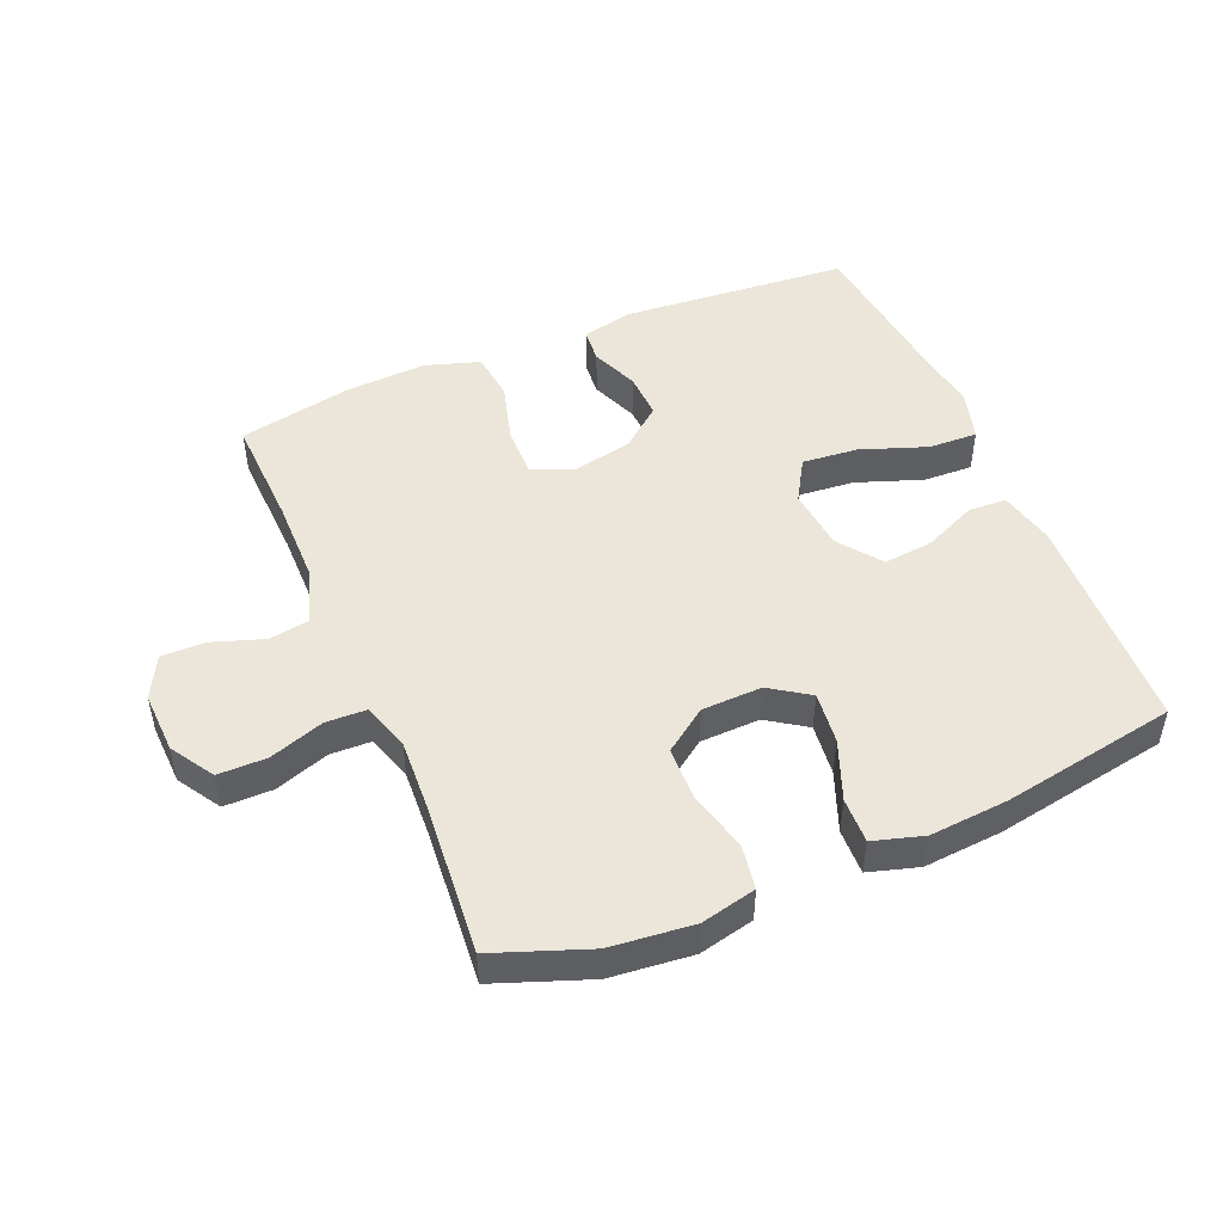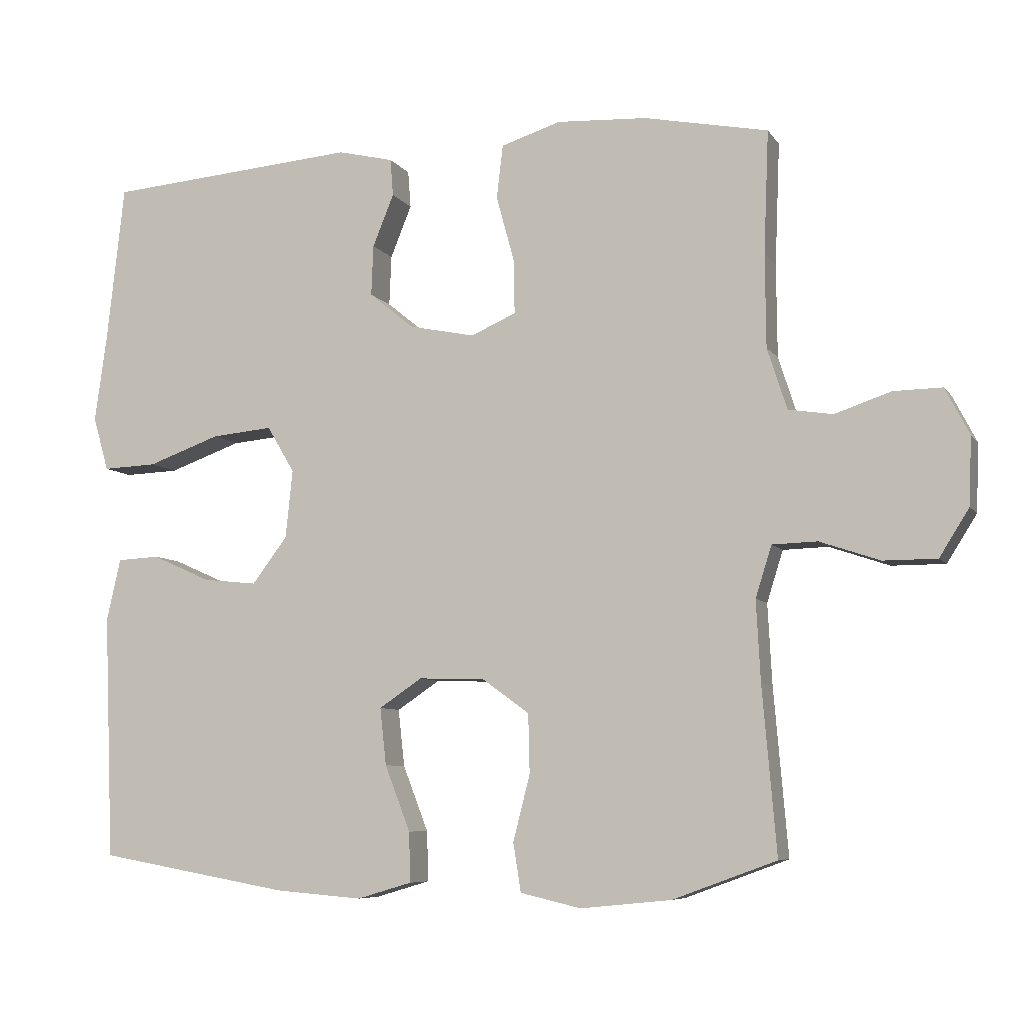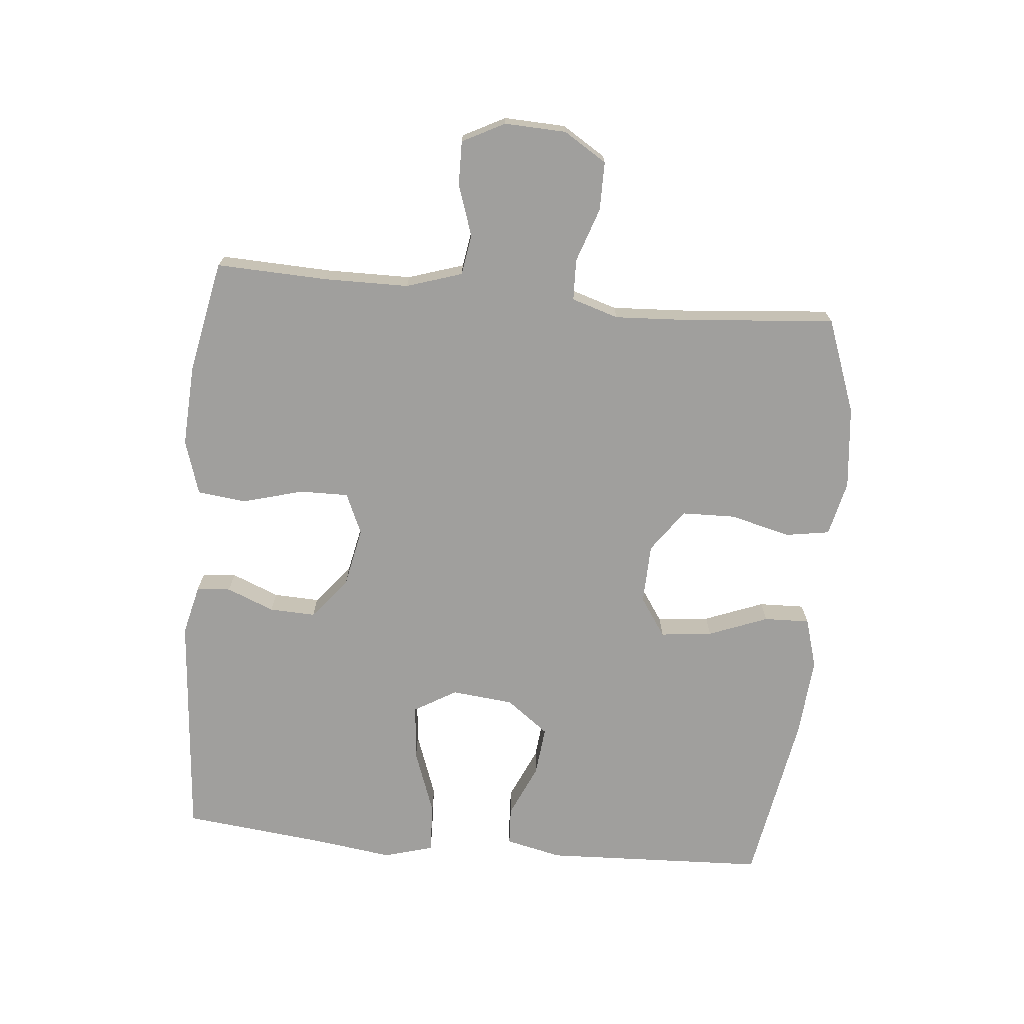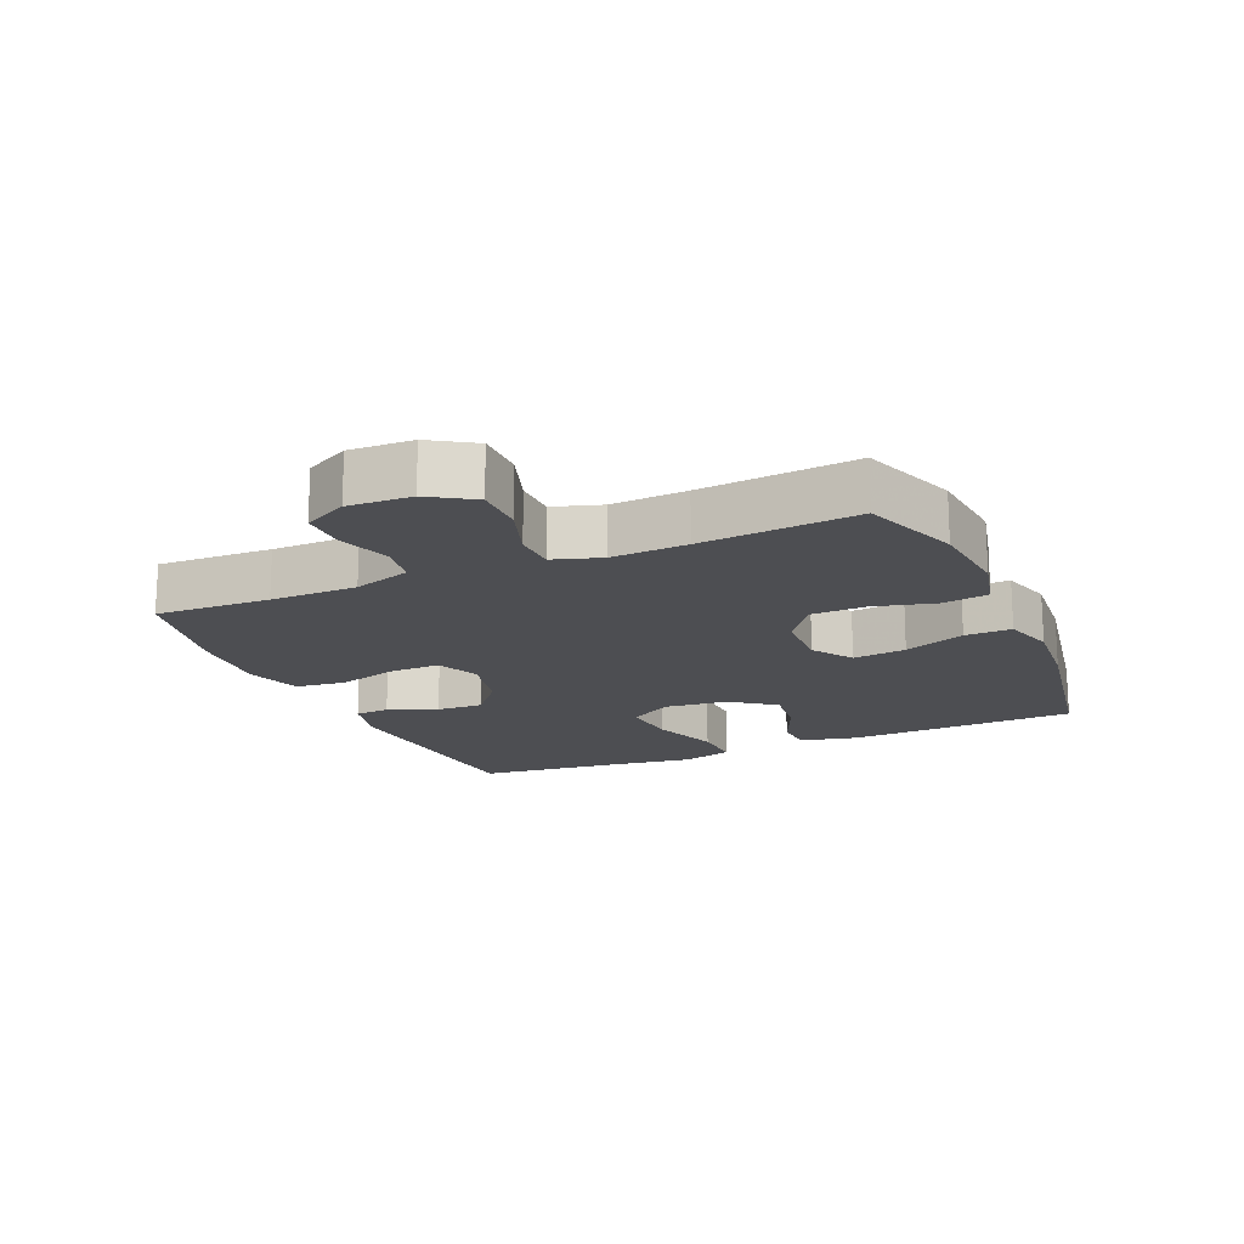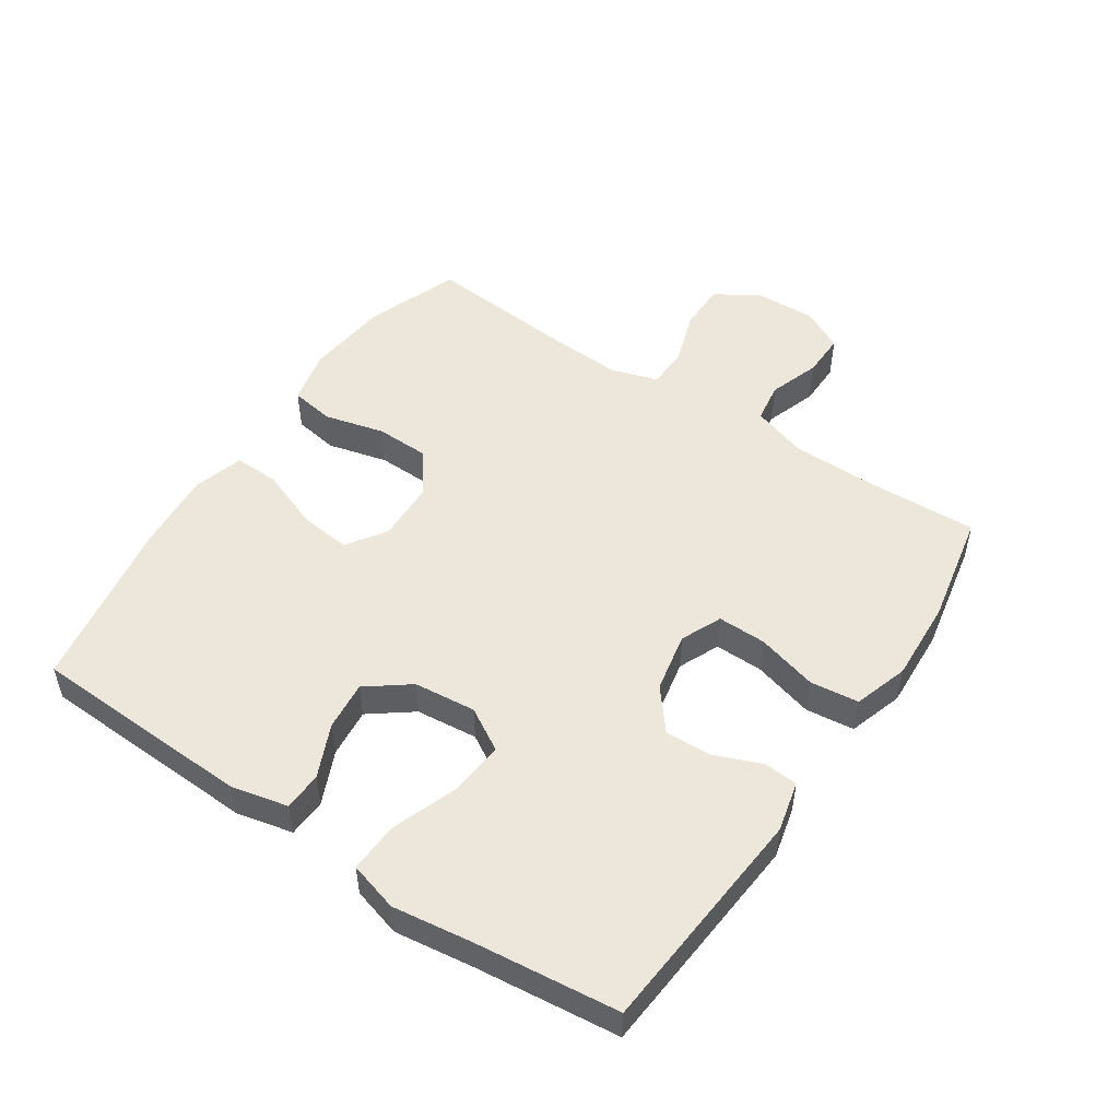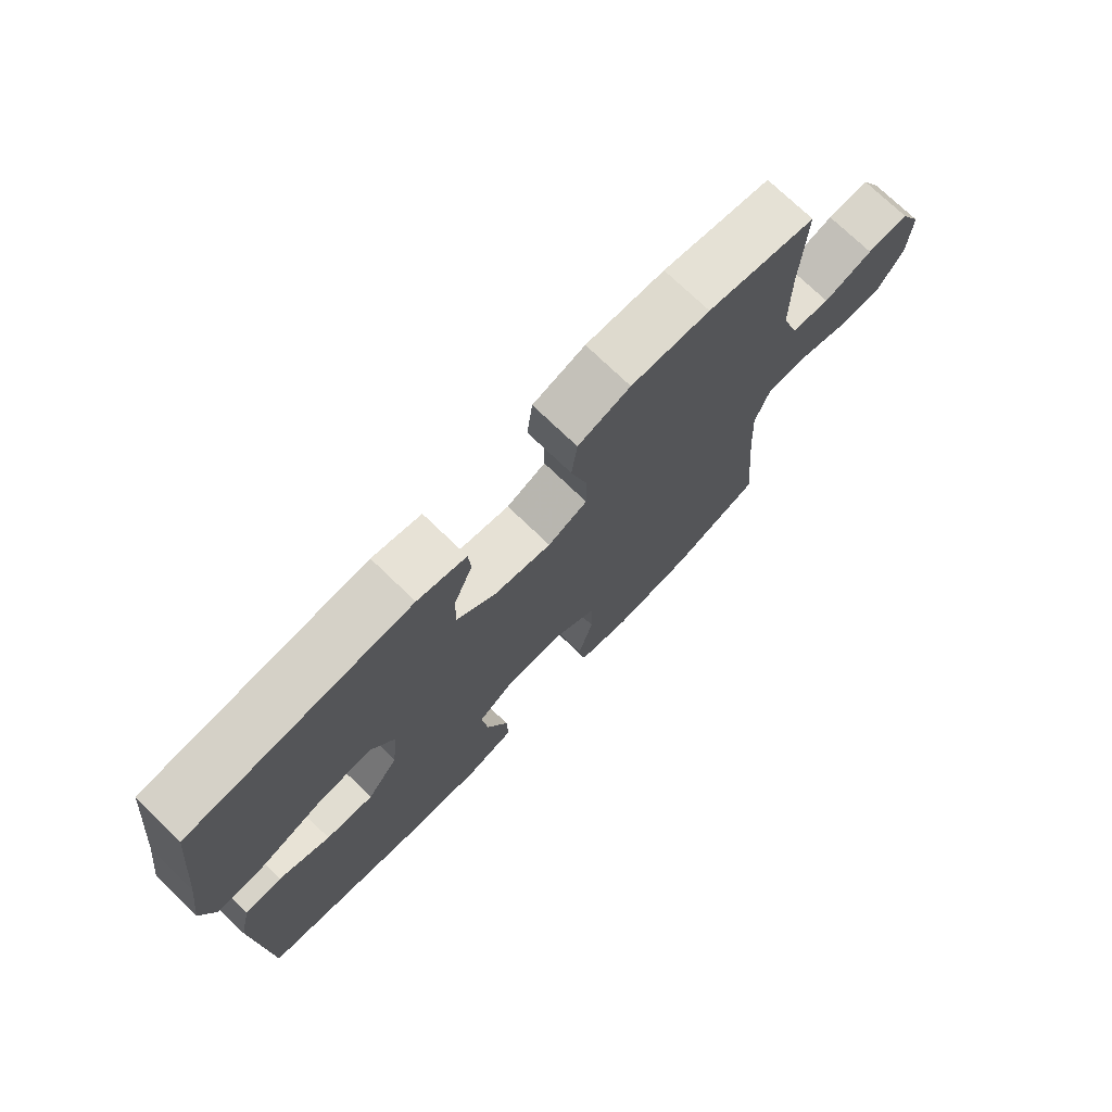
<metadata>
{"format":"obj","ext":"obj","renderer":"f3d","projection":"perspective","resolution":1024,"background":"white","views":[{"elev":48.5,"azim":157.2,"up":"+Y"},{"elev":-7.2,"azim":19.1,"up":"+Z"},{"elev":-71.4,"azim":84.7,"up":"+Y"},{"elev":-17.1,"azim":113.5,"up":"+Y"},{"elev":50.9,"azim":-56.1,"up":"+Y"},{"elev":73.9,"azim":-46.0,"up":"+Z"}]}
</metadata>
<code>
v 0.5 0.07 -0.5
v 0.353 0.07 -0.554
v 0.224 0.07 -0.567
v 0.138 0.07 -0.547
v 0.127 0.07 -0.478
v 0.151 0.07 -0.384
v 0.149 0.07 -0.3
v 0.082 0.07 -0.252
v -0.012 0.07 -0.249
v -0.073 0.07 -0.29
v -0.064 0.07 -0.371
v -0.028 0.07 -0.464
v -0.026 0.07 -0.535
v -0.104 0.07 -0.558
v -0.228 0.07 -0.548
v -0.5 0.07 -0.5
v -0.514 0.07 -0.152
v -0.494 0.07 -0.064
v -0.434 0.07 -0.061
v -0.351 0.07 -0.098
v -0.274 0.07 -0.106
v -0.224 0.07 -0.04
v -0.214 0.07 0.057
v -0.253 0.07 0.123
v -0.34 0.07 0.115
v -0.443 0.07 0.078
v -0.52 0.07 0.075
v -0.542 0.07 0.152
v -0.525 0.07 0.275
v -0.5 0.07 0.5
v -0.142 0.07 0.529
v -0.063 0.07 0.51
v -0.059 0.07 0.457
v -0.089 0.07 0.383
v -0.092 0.07 0.311
v -0.028 0.07 0.259
v 0.065 0.07 0.24
v 0.129 0.07 0.268
v 0.128 0.07 0.344
v 0.102 0.07 0.439
v 0.111 0.07 0.515
v 0.196 0.07 0.542
v 0.324 0.07 0.535
v 0.5 0.07 0.5
v 0.493 0.07 0.326
v 0.494 0.07 0.194
v 0.522 0.07 0.107
v 0.585 0.07 0.097
v 0.665 0.07 0.124
v 0.734 0.07 0.125
v 0.768 0.07 0.059
v 0.764 0.07 -0.037
v 0.722 0.07 -0.104
v 0.646 0.07 -0.104
v 0.561 0.07 -0.075
v 0.497 0.07 -0.077
v 0.474 0.07 -0.15
v 0.48 0.07 -0.264
v 0.5 0 -0.5
v 0.353 0 -0.554
v 0.224 0 -0.567
v 0.138 0 -0.547
v 0.127 0 -0.478
v 0.151 0 -0.384
v 0.149 0 -0.3
v 0.082 0 -0.252
v -0.012 0 -0.249
v -0.073 0 -0.29
v -0.064 0 -0.371
v -0.028 0 -0.464
v -0.026 0 -0.535
v -0.104 0 -0.558
v -0.228 0 -0.548
v -0.5 0 -0.5
v -0.514 0 -0.152
v -0.494 0 -0.064
v -0.434 0 -0.061
v -0.351 0 -0.098
v -0.274 0 -0.106
v -0.224 0 -0.04
v -0.214 0 0.057
v -0.253 0 0.123
v -0.34 0 0.115
v -0.443 0 0.078
v -0.52 0 0.075
v -0.542 0 0.152
v -0.525 0 0.275
v -0.5 0 0.5
v -0.142 0 0.529
v -0.063 0 0.51
v -0.059 0 0.457
v -0.089 0 0.383
v -0.092 0 0.311
v -0.028 0 0.259
v 0.065 0 0.24
v 0.129 0 0.268
v 0.128 0 0.344
v 0.102 0 0.439
v 0.111 0 0.515
v 0.196 0 0.542
v 0.324 0 0.535
v 0.5 0 0.5
v 0.493 0 0.326
v 0.494 0 0.194
v 0.522 0 0.107
v 0.585 0 0.097
v 0.665 0 0.124
v 0.734 0 0.125
v 0.768 0 0.059
v 0.764 0 -0.037
v 0.722 0 -0.104
v 0.646 0 -0.104
v 0.561 0 -0.075
v 0.497 0 -0.077
v 0.474 0 -0.15
v 0.48 0 -0.264
f 52 53 54 55
f 52 55 56
f 51 52 56
f 48 49 50 51
f 47 48 51 56
f 46 47 56 57
f 42 43 44 45
f 42 45 46 57
f 39 40 41 42
f 38 39 42 57
f 31 32 33 34
f 29 30 31 34
f 29 34 35
f 28 29 35 36
f 25 26 27 28
f 24 25 28 36
f 17 18 19 20
f 17 20 21
f 16 17 21
f 15 16 21 22
f 11 12 13 14
f 10 11 14 15
f 3 4 5 6
f 3 6 7
f 58 1 2 3
f 58 3 7
f 37 38 57 58
f 37 58 7 8
f 23 24 36 37
f 23 37 8 9
f 10 15 22 23
f 9 10 23
f 113 112 111 110
f 114 113 110
f 114 110 109
f 109 108 107 106
f 114 109 106 105
f 115 114 105 104
f 103 102 101 100
f 115 104 103 100
f 100 99 98 97
f 115 100 97 96
f 92 91 90 89
f 92 89 88 87
f 93 92 87
f 94 93 87 86
f 86 85 84 83
f 94 86 83 82
f 78 77 76 75
f 79 78 75
f 79 75 74
f 80 79 74 73
f 72 71 70 69
f 73 72 69 68
f 64 63 62 61
f 65 64 61
f 61 60 59 116
f 65 61 116
f 116 115 96 95
f 66 65 116 95
f 95 94 82 81
f 67 66 95 81
f 81 80 73 68
f 81 68 67
f 1 59 60 2
f 2 60 61 3
f 3 61 62 4
f 4 62 63 5
f 5 63 64 6
f 6 64 65 7
f 7 65 66 8
f 8 66 67 9
f 9 67 68 10
f 10 68 69 11
f 11 69 70 12
f 12 70 71 13
f 13 71 72 14
f 14 72 73 15
f 15 73 74 16
f 16 74 75 17
f 17 75 76 18
f 18 76 77 19
f 19 77 78 20
f 20 78 79 21
f 21 79 80 22
f 22 80 81 23
f 23 81 82 24
f 24 82 83 25
f 25 83 84 26
f 26 84 85 27
f 27 85 86 28
f 28 86 87 29
f 29 87 88 30
f 30 88 89 31
f 31 89 90 32
f 32 90 91 33
f 33 91 92 34
f 34 92 93 35
f 35 93 94 36
f 36 94 95 37
f 37 95 96 38
f 38 96 97 39
f 39 97 98 40
f 40 98 99 41
f 41 99 100 42
f 42 100 101 43
f 43 101 102 44
f 44 102 103 45
f 45 103 104 46
f 46 104 105 47
f 47 105 106 48
f 48 106 107 49
f 49 107 108 50
f 50 108 109 51
f 51 109 110 52
f 52 110 111 53
f 53 111 112 54
f 54 112 113 55
f 55 113 114 56
f 56 114 115 57
f 57 115 116 58
f 58 116 59 1

</code>
